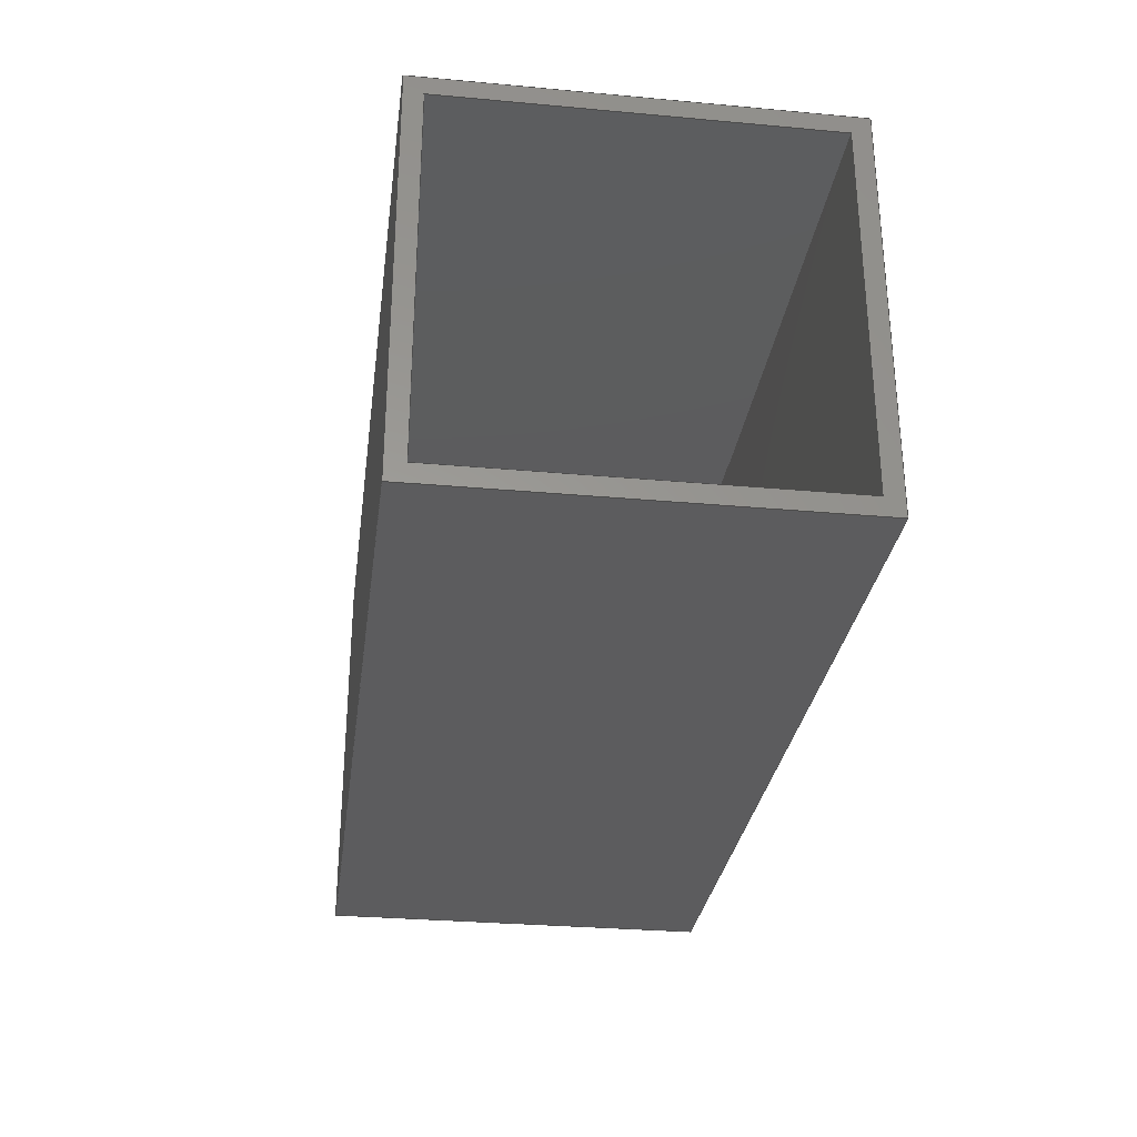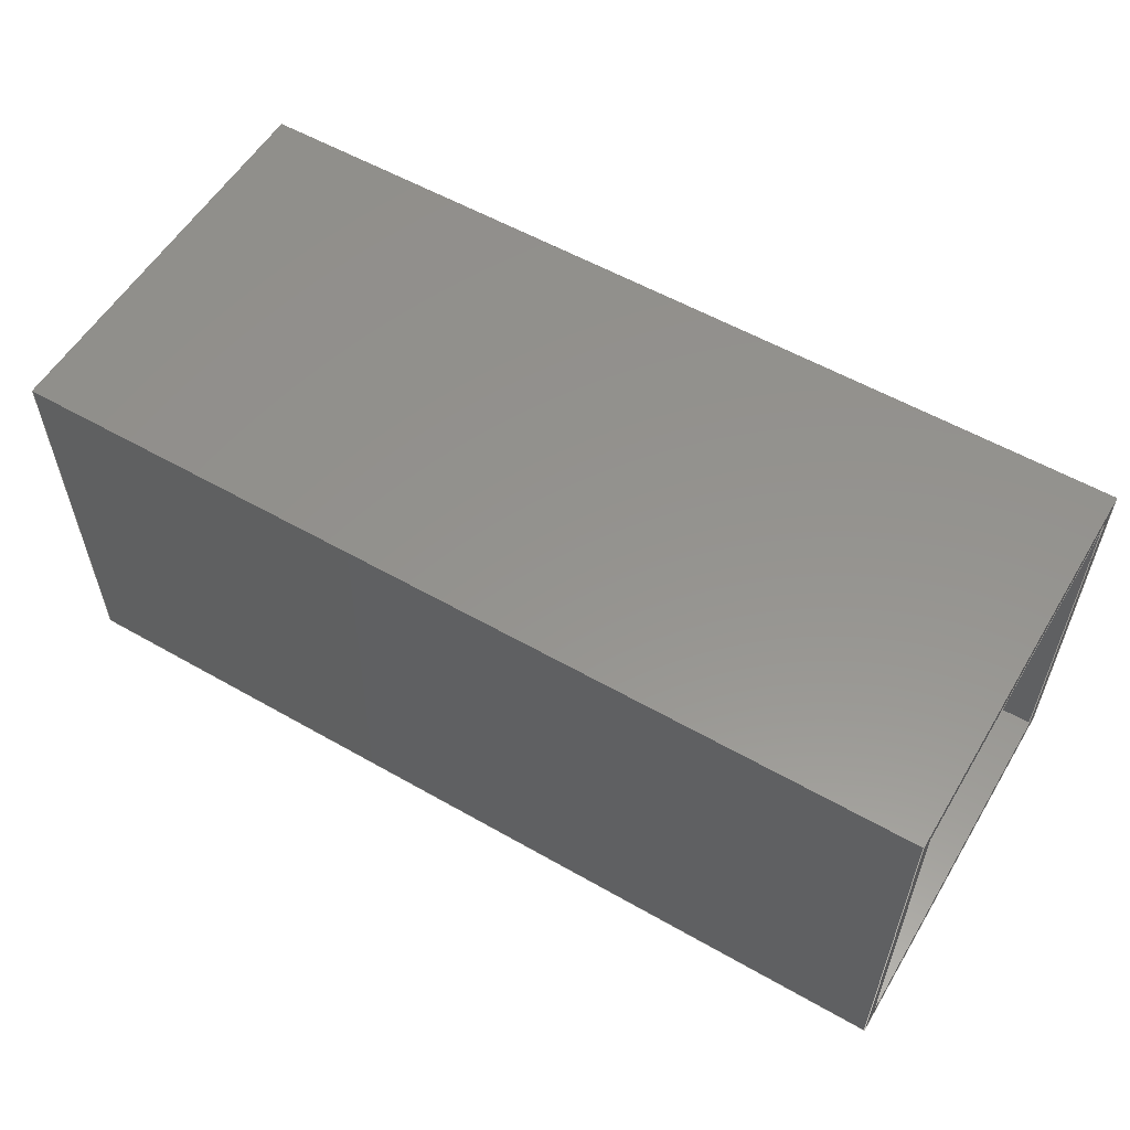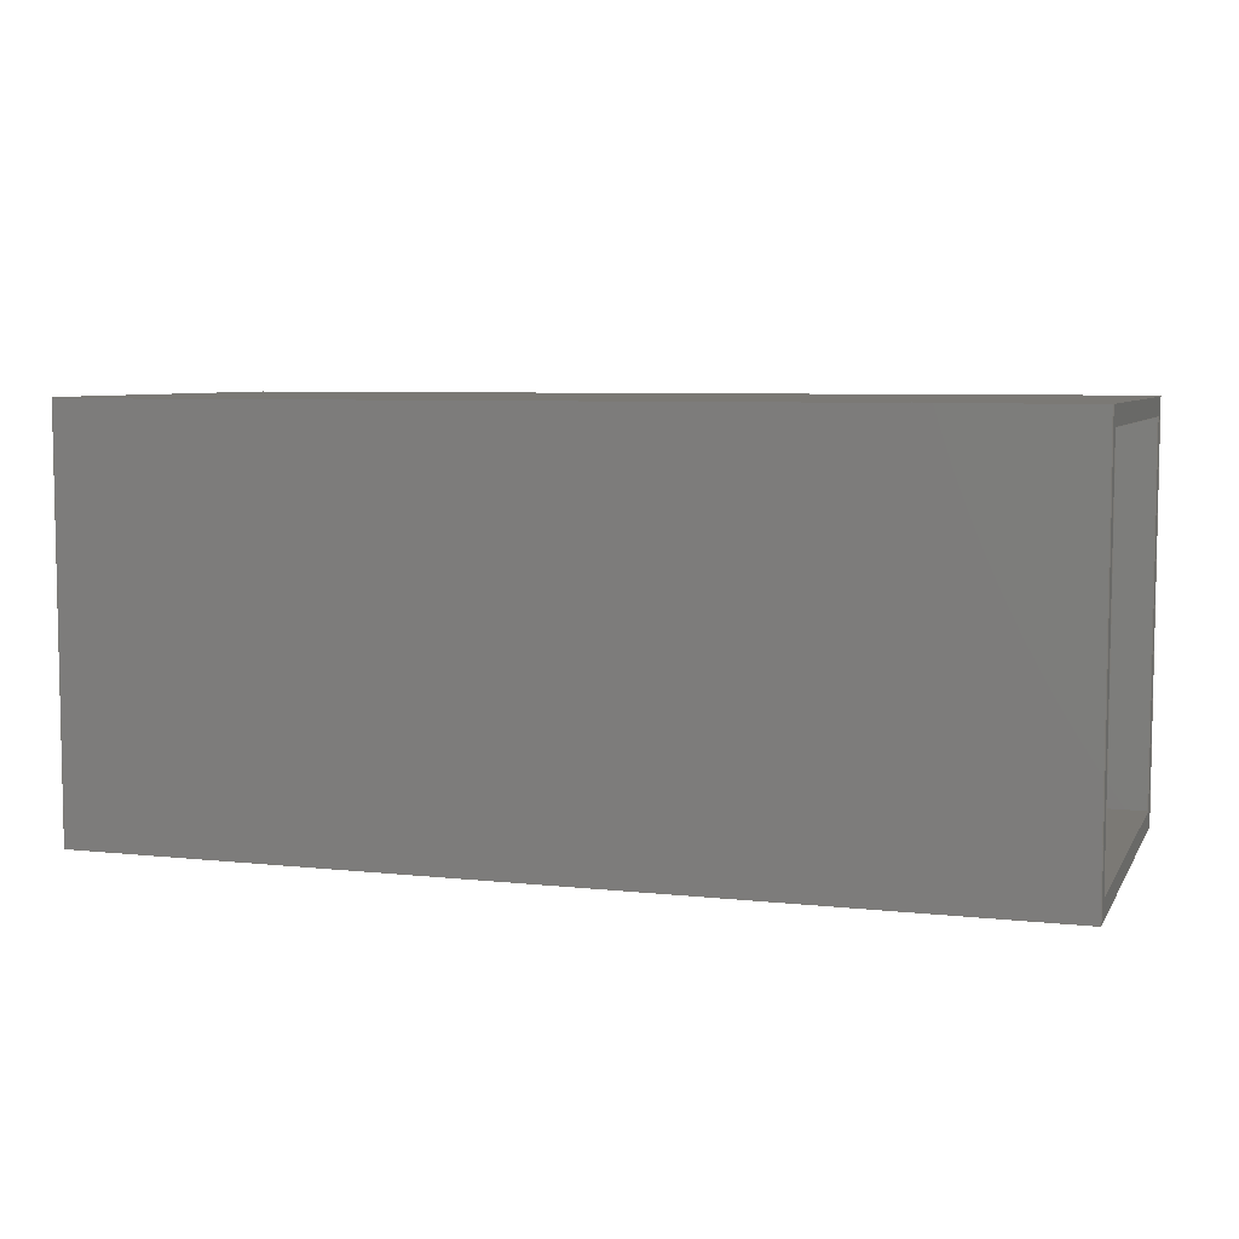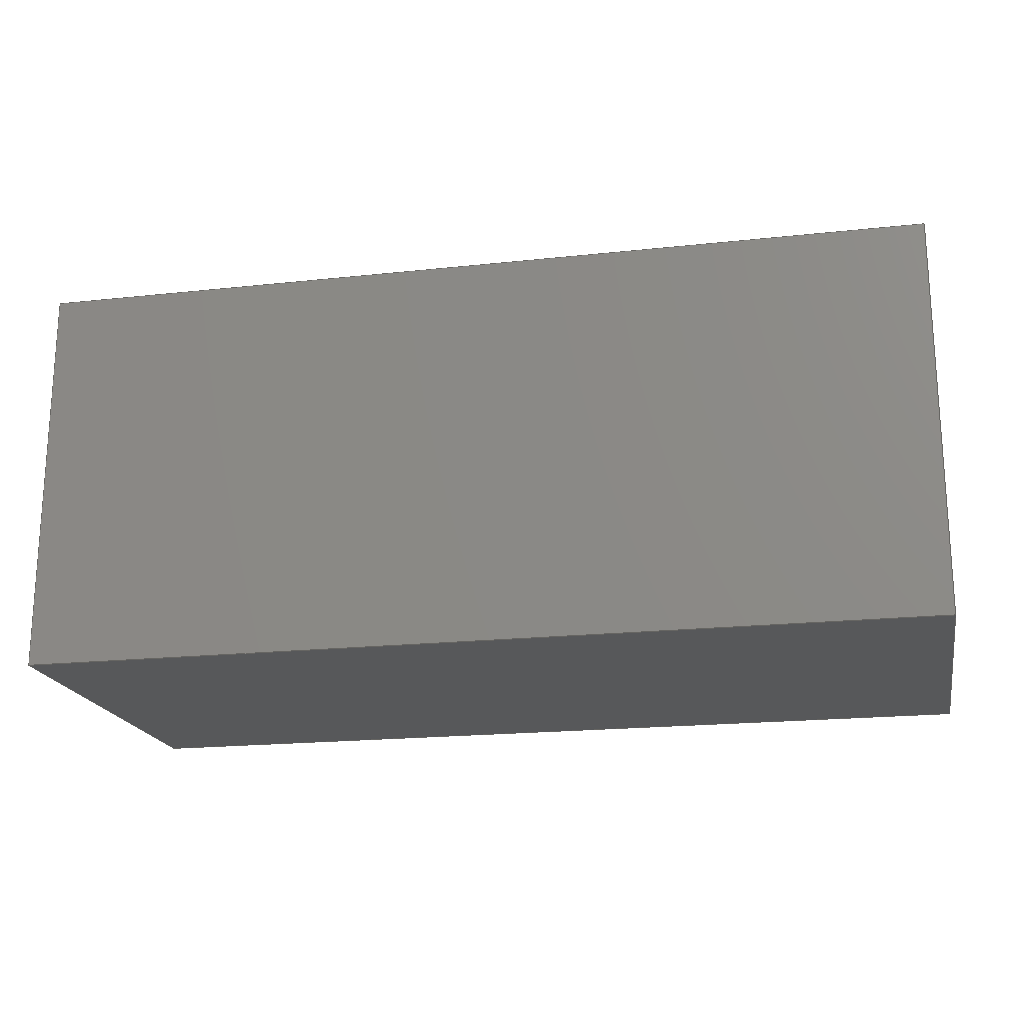
<metadata>
{"format":"step","ext":"step","renderer":"f3d","projection":"perspective","resolution":1024,"background":"white","views":[{"elev":-29.9,"azim":82.4,"up":"+Y"},{"elev":56.5,"azim":30.8,"up":"+Z"},{"elev":6.4,"azim":18.1,"up":"+Z"},{"elev":-19.3,"azim":-168.5,"up":"+Z"}]}
</metadata>
<code>
ISO-10303-21;
DATA;
#1=MECHANICAL_DESIGN_GEOMETRIC_PRESENTATION_REPRESENTATION('',(#4),#310);
#2=SHAPE_REPRESENTATION_RELATIONSHIP('SRR','None',#317,#3);
#3=ADVANCED_BREP_SHAPE_REPRESENTATION('',(#5),#309);
#4=STYLED_ITEM('',(#326),#5);
#5=MANIFOLD_SOLID_BREP('Body1',#186);
#6=FACE_BOUND('',#19,.T.);
#7=FACE_BOUND('',#29,.T.);
#8=FACE_OUTER_BOUND('',#18,.T.);
#9=FACE_OUTER_BOUND('',#20,.T.);
#10=FACE_OUTER_BOUND('',#21,.T.);
#11=FACE_OUTER_BOUND('',#22,.T.);
#12=FACE_OUTER_BOUND('',#23,.T.);
#13=FACE_OUTER_BOUND('',#24,.T.);
#14=FACE_OUTER_BOUND('',#25,.T.);
#15=FACE_OUTER_BOUND('',#26,.T.);
#16=FACE_OUTER_BOUND('',#27,.T.);
#17=FACE_OUTER_BOUND('',#28,.T.);
#18=EDGE_LOOP('',(#118,#119,#120,#121));
#19=EDGE_LOOP('',(#122,#123,#124,#125));
#20=EDGE_LOOP('',(#126,#127,#128,#129));
#21=EDGE_LOOP('',(#130,#131,#132,#133));
#22=EDGE_LOOP('',(#134,#135,#136,#137));
#23=EDGE_LOOP('',(#138,#139,#140,#141));
#24=EDGE_LOOP('',(#142,#143,#144,#145));
#25=EDGE_LOOP('',(#146,#147,#148,#149));
#26=EDGE_LOOP('',(#150,#151,#152,#153));
#27=EDGE_LOOP('',(#154,#155,#156,#157));
#28=EDGE_LOOP('',(#158,#159,#160,#161));
#29=EDGE_LOOP('',(#162,#163,#164,#165));
#30=LINE('',#260,#54);
#31=LINE('',#262,#55);
#32=LINE('',#264,#56);
#33=LINE('',#265,#57);
#34=LINE('',#268,#58);
#35=LINE('',#270,#59);
#36=LINE('',#272,#60);
#37=LINE('',#273,#61);
#38=LINE('',#276,#62);
#39=LINE('',#278,#63);
#40=LINE('',#279,#64);
#41=LINE('',#282,#65);
#42=LINE('',#283,#66);
#43=LINE('',#286,#67);
#44=LINE('',#287,#68);
#45=LINE('',#289,#69);
#46=LINE('',#292,#70);
#47=LINE('',#294,#71);
#48=LINE('',#295,#72);
#49=LINE('',#298,#73);
#50=LINE('',#299,#74);
#51=LINE('',#302,#75);
#52=LINE('',#303,#76);
#53=LINE('',#305,#77);
#54=VECTOR('',#214,1);
#55=VECTOR('',#215,1);
#56=VECTOR('',#216,1);
#57=VECTOR('',#217,1);
#58=VECTOR('',#218,1);
#59=VECTOR('',#219,1);
#60=VECTOR('',#220,1);
#61=VECTOR('',#221,1);
#62=VECTOR('',#224,1);
#63=VECTOR('',#225,1);
#64=VECTOR('',#226,1);
#65=VECTOR('',#229,1);
#66=VECTOR('',#230,1);
#67=VECTOR('',#233,1);
#68=VECTOR('',#234,1);
#69=VECTOR('',#237,1);
#70=VECTOR('',#240,1);
#71=VECTOR('',#241,1);
#72=VECTOR('',#242,1);
#73=VECTOR('',#245,1);
#74=VECTOR('',#246,1);
#75=VECTOR('',#249,1);
#76=VECTOR('',#250,1);
#77=VECTOR('',#253,1);
#78=VERTEX_POINT('',#258);
#79=VERTEX_POINT('',#259);
#80=VERTEX_POINT('',#261);
#81=VERTEX_POINT('',#263);
#82=VERTEX_POINT('',#266);
#83=VERTEX_POINT('',#267);
#84=VERTEX_POINT('',#269);
#85=VERTEX_POINT('',#271);
#86=VERTEX_POINT('',#275);
#87=VERTEX_POINT('',#277);
#88=VERTEX_POINT('',#281);
#89=VERTEX_POINT('',#285);
#90=VERTEX_POINT('',#291);
#91=VERTEX_POINT('',#293);
#92=VERTEX_POINT('',#297);
#93=VERTEX_POINT('',#301);
#94=EDGE_CURVE('',#78,#79,#30,.T.);
#95=EDGE_CURVE('',#79,#80,#31,.T.);
#96=EDGE_CURVE('',#80,#81,#32,.T.);
#97=EDGE_CURVE('',#81,#78,#33,.T.);
#98=EDGE_CURVE('',#82,#83,#34,.T.);
#99=EDGE_CURVE('',#83,#84,#35,.T.);
#100=EDGE_CURVE('',#84,#85,#36,.T.);
#101=EDGE_CURVE('',#85,#82,#37,.T.);
#102=EDGE_CURVE('',#86,#83,#38,.T.);
#103=EDGE_CURVE('',#87,#86,#39,.T.);
#104=EDGE_CURVE('',#84,#87,#40,.T.);
#105=EDGE_CURVE('',#88,#87,#41,.T.);
#106=EDGE_CURVE('',#85,#88,#42,.T.);
#107=EDGE_CURVE('',#89,#88,#43,.T.);
#108=EDGE_CURVE('',#82,#89,#44,.T.);
#109=EDGE_CURVE('',#86,#89,#45,.T.);
#110=EDGE_CURVE('',#90,#79,#46,.T.);
#111=EDGE_CURVE('',#91,#90,#47,.T.);
#112=EDGE_CURVE('',#80,#91,#48,.T.);
#113=EDGE_CURVE('',#92,#91,#49,.T.);
#114=EDGE_CURVE('',#81,#92,#50,.T.);
#115=EDGE_CURVE('',#93,#92,#51,.T.);
#116=EDGE_CURVE('',#78,#93,#52,.T.);
#117=EDGE_CURVE('',#90,#93,#53,.T.);
#118=ORIENTED_EDGE('',*,*,#94,.T.);
#119=ORIENTED_EDGE('',*,*,#95,.T.);
#120=ORIENTED_EDGE('',*,*,#96,.T.);
#121=ORIENTED_EDGE('',*,*,#97,.T.);
#122=ORIENTED_EDGE('',*,*,#98,.T.);
#123=ORIENTED_EDGE('',*,*,#99,.T.);
#124=ORIENTED_EDGE('',*,*,#100,.T.);
#125=ORIENTED_EDGE('',*,*,#101,.T.);
#126=ORIENTED_EDGE('',*,*,#102,.F.);
#127=ORIENTED_EDGE('',*,*,#103,.F.);
#128=ORIENTED_EDGE('',*,*,#104,.F.);
#129=ORIENTED_EDGE('',*,*,#99,.F.);
#130=ORIENTED_EDGE('',*,*,#104,.T.);
#131=ORIENTED_EDGE('',*,*,#105,.F.);
#132=ORIENTED_EDGE('',*,*,#106,.F.);
#133=ORIENTED_EDGE('',*,*,#100,.F.);
#134=ORIENTED_EDGE('',*,*,#106,.T.);
#135=ORIENTED_EDGE('',*,*,#107,.F.);
#136=ORIENTED_EDGE('',*,*,#108,.F.);
#137=ORIENTED_EDGE('',*,*,#101,.F.);
#138=ORIENTED_EDGE('',*,*,#108,.T.);
#139=ORIENTED_EDGE('',*,*,#109,.F.);
#140=ORIENTED_EDGE('',*,*,#102,.T.);
#141=ORIENTED_EDGE('',*,*,#98,.F.);
#142=ORIENTED_EDGE('',*,*,#110,.F.);
#143=ORIENTED_EDGE('',*,*,#111,.F.);
#144=ORIENTED_EDGE('',*,*,#112,.F.);
#145=ORIENTED_EDGE('',*,*,#95,.F.);
#146=ORIENTED_EDGE('',*,*,#112,.T.);
#147=ORIENTED_EDGE('',*,*,#113,.F.);
#148=ORIENTED_EDGE('',*,*,#114,.F.);
#149=ORIENTED_EDGE('',*,*,#96,.F.);
#150=ORIENTED_EDGE('',*,*,#114,.T.);
#151=ORIENTED_EDGE('',*,*,#115,.F.);
#152=ORIENTED_EDGE('',*,*,#116,.F.);
#153=ORIENTED_EDGE('',*,*,#97,.F.);
#154=ORIENTED_EDGE('',*,*,#116,.T.);
#155=ORIENTED_EDGE('',*,*,#117,.F.);
#156=ORIENTED_EDGE('',*,*,#110,.T.);
#157=ORIENTED_EDGE('',*,*,#94,.F.);
#158=ORIENTED_EDGE('',*,*,#117,.T.);
#159=ORIENTED_EDGE('',*,*,#115,.T.);
#160=ORIENTED_EDGE('',*,*,#113,.T.);
#161=ORIENTED_EDGE('',*,*,#111,.T.);
#162=ORIENTED_EDGE('',*,*,#109,.T.);
#163=ORIENTED_EDGE('',*,*,#107,.T.);
#164=ORIENTED_EDGE('',*,*,#105,.T.);
#165=ORIENTED_EDGE('',*,*,#103,.T.);
#166=PLANE('',#200);
#167=PLANE('',#201);
#168=PLANE('',#202);
#169=PLANE('',#203);
#170=PLANE('',#204);
#171=PLANE('',#205);
#172=PLANE('',#206);
#173=PLANE('',#207);
#174=PLANE('',#208);
#175=PLANE('',#209);
#176=ADVANCED_FACE('',(#8,#6),#166,.T.);
#177=ADVANCED_FACE('',(#9),#167,.T.);
#178=ADVANCED_FACE('',(#10),#168,.T.);
#179=ADVANCED_FACE('',(#11),#169,.T.);
#180=ADVANCED_FACE('',(#12),#170,.T.);
#181=ADVANCED_FACE('',(#13),#171,.T.);
#182=ADVANCED_FACE('',(#14),#172,.T.);
#183=ADVANCED_FACE('',(#15),#173,.T.);
#184=ADVANCED_FACE('',(#16),#174,.T.);
#185=ADVANCED_FACE('',(#17,#7),#175,.T.);
#186=CLOSED_SHELL('',(#176,#177,#178,#179,#180,#181,#182,#183,#184,#185));
#187=DERIVED_UNIT_ELEMENT(#189,1);
#188=DERIVED_UNIT_ELEMENT(#312,3);
#189=(
MASS_UNIT()
NAMED_UNIT(*)
SI_UNIT(.KILO.,.GRAM.)
);
#190=DERIVED_UNIT((#187,#188));
#191=MEASURE_REPRESENTATION_ITEM('density measure',
POSITIVE_RATIO_MEASURE(7850),#190);
#192=PROPERTY_DEFINITION_REPRESENTATION(#197,#194);
#193=PROPERTY_DEFINITION_REPRESENTATION(#198,#195);
#194=REPRESENTATION('material name',(#196),#309);
#195=REPRESENTATION('density',(#191),#309);
#196=DESCRIPTIVE_REPRESENTATION_ITEM('Steel','Steel');
#197=PROPERTY_DEFINITION('material property','material name',#319);
#198=PROPERTY_DEFINITION('material property','density of part',#319);
#199=AXIS2_PLACEMENT_3D('placement',#256,#210,#211);
#200=AXIS2_PLACEMENT_3D('',#257,#212,#213);
#201=AXIS2_PLACEMENT_3D('',#274,#222,#223);
#202=AXIS2_PLACEMENT_3D('',#280,#227,#228);
#203=AXIS2_PLACEMENT_3D('',#284,#231,#232);
#204=AXIS2_PLACEMENT_3D('',#288,#235,#236);
#205=AXIS2_PLACEMENT_3D('',#290,#238,#239);
#206=AXIS2_PLACEMENT_3D('',#296,#243,#244);
#207=AXIS2_PLACEMENT_3D('',#300,#247,#248);
#208=AXIS2_PLACEMENT_3D('',#304,#251,#252);
#209=AXIS2_PLACEMENT_3D('',#306,#254,#255);
#210=DIRECTION('axis',(0,0,1));
#211=DIRECTION('refdir',(1,0,0));
#212=DIRECTION('center_axis',(-1,0,0));
#213=DIRECTION('ref_axis',(0,0,1));
#214=DIRECTION('',(0,-1,0));
#215=DIRECTION('',(0,0,1));
#216=DIRECTION('',(0,1,0));
#217=DIRECTION('',(0,0,-1));
#218=DIRECTION('',(0,1,0));
#219=DIRECTION('',(0,0,1));
#220=DIRECTION('',(0,-1,0));
#221=DIRECTION('',(0,0,-1));
#222=DIRECTION('center_axis',(0,-1,0));
#223=DIRECTION('ref_axis',(0,0,-1));
#224=DIRECTION('',(-1,0,0));
#225=DIRECTION('',(0,0,-1));
#226=DIRECTION('',(1,0,0));
#227=DIRECTION('center_axis',(0,0,-1));
#228=DIRECTION('ref_axis',(0,1,0));
#229=DIRECTION('',(0,1,0));
#230=DIRECTION('',(1,0,0));
#231=DIRECTION('center_axis',(0,1,0));
#232=DIRECTION('ref_axis',(0,0,1));
#233=DIRECTION('',(0,0,1));
#234=DIRECTION('',(1,0,0));
#235=DIRECTION('center_axis',(0,0,1));
#236=DIRECTION('ref_axis',(0,-1,0));
#237=DIRECTION('',(0,-1,0));
#238=DIRECTION('center_axis',(0,-1,0));
#239=DIRECTION('ref_axis',(0,0,-1));
#240=DIRECTION('',(-1,0,0));
#241=DIRECTION('',(0,0,-1));
#242=DIRECTION('',(1,0,0));
#243=DIRECTION('center_axis',(0,0,1));
#244=DIRECTION('ref_axis',(0,-1,0));
#245=DIRECTION('',(0,-1,0));
#246=DIRECTION('',(1,0,0));
#247=DIRECTION('center_axis',(0,1,0));
#248=DIRECTION('ref_axis',(0,0,1));
#249=DIRECTION('',(0,0,1));
#250=DIRECTION('',(1,0,0));
#251=DIRECTION('center_axis',(0,0,-1));
#252=DIRECTION('ref_axis',(0,1,0));
#253=DIRECTION('',(0,1,0));
#254=DIRECTION('center_axis',(1,0,0));
#255=DIRECTION('ref_axis',(0,0,-1));
#256=CARTESIAN_POINT('',(0,0,0));
#257=CARTESIAN_POINT('Origin',(-5,0,0));
#258=CARTESIAN_POINT('',(-5,2.2,-2.2));
#259=CARTESIAN_POINT('',(-5,-2.2,-2.2));
#260=CARTESIAN_POINT('',(-5,-2.2,-2.2));
#261=CARTESIAN_POINT('',(-5,-2.2,2.2));
#262=CARTESIAN_POINT('',(-5,-2.2,2.2));
#263=CARTESIAN_POINT('',(-5,2.2,2.2));
#264=CARTESIAN_POINT('',(-5,2.2,2.2));
#265=CARTESIAN_POINT('',(-5,2.2,-2.2));
#266=CARTESIAN_POINT('',(-5,-2,-2));
#267=CARTESIAN_POINT('',(-5,2,-2));
#268=CARTESIAN_POINT('',(-5,-2,-2));
#269=CARTESIAN_POINT('',(-5,2,2));
#270=CARTESIAN_POINT('',(-5,2,-2));
#271=CARTESIAN_POINT('',(-5,-2,2));
#272=CARTESIAN_POINT('',(-5,2,2));
#273=CARTESIAN_POINT('',(-5,-2,2));
#274=CARTESIAN_POINT('Origin',(0,2,2));
#275=CARTESIAN_POINT('',(5,2,-2));
#276=CARTESIAN_POINT('',(0,2,-2));
#277=CARTESIAN_POINT('',(5,2,2));
#278=CARTESIAN_POINT('',(5,2,-2));
#279=CARTESIAN_POINT('',(0,2,2));
#280=CARTESIAN_POINT('Origin',(0,-2,2));
#281=CARTESIAN_POINT('',(5,-2,2));
#282=CARTESIAN_POINT('',(5,2,2));
#283=CARTESIAN_POINT('',(0,-2,2));
#284=CARTESIAN_POINT('Origin',(0,-2,-2));
#285=CARTESIAN_POINT('',(5,-2,-2));
#286=CARTESIAN_POINT('',(5,-2,2));
#287=CARTESIAN_POINT('',(0,-2,-2));
#288=CARTESIAN_POINT('Origin',(0,2,-2));
#289=CARTESIAN_POINT('',(5,-2,-2));
#290=CARTESIAN_POINT('Origin',(0,-2.2,2.2));
#291=CARTESIAN_POINT('',(5,-2.2,-2.2));
#292=CARTESIAN_POINT('',(0,-2.2,-2.2));
#293=CARTESIAN_POINT('',(5,-2.2,2.2));
#294=CARTESIAN_POINT('',(5,-2.2,2.2));
#295=CARTESIAN_POINT('',(0,-2.2,2.2));
#296=CARTESIAN_POINT('Origin',(0,2.2,2.2));
#297=CARTESIAN_POINT('',(5,2.2,2.2));
#298=CARTESIAN_POINT('',(5,2.2,2.2));
#299=CARTESIAN_POINT('',(0,2.2,2.2));
#300=CARTESIAN_POINT('Origin',(0,2.2,-2.2));
#301=CARTESIAN_POINT('',(5,2.2,-2.2));
#302=CARTESIAN_POINT('',(5,2.2,-2.2));
#303=CARTESIAN_POINT('',(0,2.2,-2.2));
#304=CARTESIAN_POINT('Origin',(0,-2.2,-2.2));
#305=CARTESIAN_POINT('',(5,-2.2,-2.2));
#306=CARTESIAN_POINT('Origin',(5,0,0));
#307=UNCERTAINTY_MEASURE_WITH_UNIT(LENGTH_MEASURE(0.001),#311,
'DISTANCE_ACCURACY_VALUE',
'Maximum model space distance between geometric entities at asserted c
onnectivities');
#308=UNCERTAINTY_MEASURE_WITH_UNIT(LENGTH_MEASURE(0.001),#311,
'DISTANCE_ACCURACY_VALUE',
'Maximum model space distance between geometric entities at asserted c
onnectivities');
#309=(
GEOMETRIC_REPRESENTATION_CONTEXT(3)
GLOBAL_UNCERTAINTY_ASSIGNED_CONTEXT((#307))
GLOBAL_UNIT_ASSIGNED_CONTEXT((#311,#313,#314))
REPRESENTATION_CONTEXT('','3D')
);
#310=(
GEOMETRIC_REPRESENTATION_CONTEXT(3)
GLOBAL_UNCERTAINTY_ASSIGNED_CONTEXT((#308))
GLOBAL_UNIT_ASSIGNED_CONTEXT((#311,#313,#314))
REPRESENTATION_CONTEXT('','3D')
);
#311=(
LENGTH_UNIT()
NAMED_UNIT(*)
SI_UNIT(.CENTI.,.METRE.)
);
#312=(
LENGTH_UNIT()
NAMED_UNIT(*)
SI_UNIT($,.METRE.)
);
#313=(
NAMED_UNIT(*)
PLANE_ANGLE_UNIT()
SI_UNIT($,.RADIAN.)
);
#314=(
NAMED_UNIT(*)
SI_UNIT($,.STERADIAN.)
SOLID_ANGLE_UNIT()
);
#315=SHAPE_DEFINITION_REPRESENTATION(#316,#317);
#316=PRODUCT_DEFINITION_SHAPE('',$,#319);
#317=SHAPE_REPRESENTATION('',(#199),#309);
#318=PRODUCT_DEFINITION_CONTEXT('part definition',#323,'design');
#319=PRODUCT_DEFINITION('Translational piece','Translational piece',#320,
#318);
#320=PRODUCT_DEFINITION_FORMATION('',$,#325);
#321=PRODUCT_RELATED_PRODUCT_CATEGORY('Translational piece',
'Translational piece',(#325));
#322=APPLICATION_PROTOCOL_DEFINITION('international standard',
'automotive_design',2009,#323);
#323=APPLICATION_CONTEXT(
'Core Data for Automotive Mechanical Design Process');
#324=PRODUCT_CONTEXT('part definition',#323,'mechanical');
#325=PRODUCT('Translational piece','Translational piece',$,(#324));
#326=PRESENTATION_STYLE_ASSIGNMENT((#327));
#327=SURFACE_STYLE_USAGE(.BOTH.,#328);
#328=SURFACE_SIDE_STYLE('',(#329));
#329=SURFACE_STYLE_FILL_AREA(#330);
#330=FILL_AREA_STYLE('Steel - Satin',(#331));
#331=FILL_AREA_STYLE_COLOUR('Steel - Satin',#332);
#332=COLOUR_RGB('Steel - Satin',0.6275,0.6275,0.6275);
ENDSEC;
END-ISO-10303-21;

</code>
